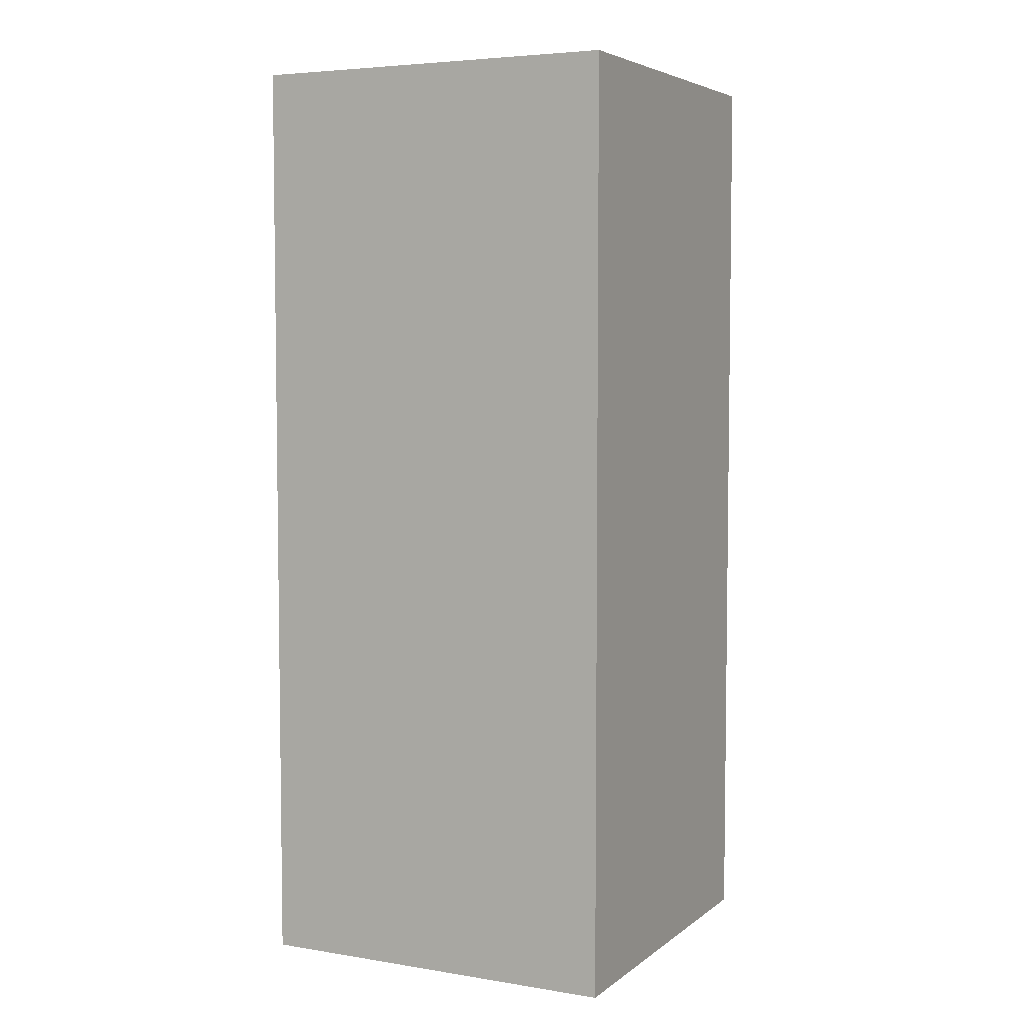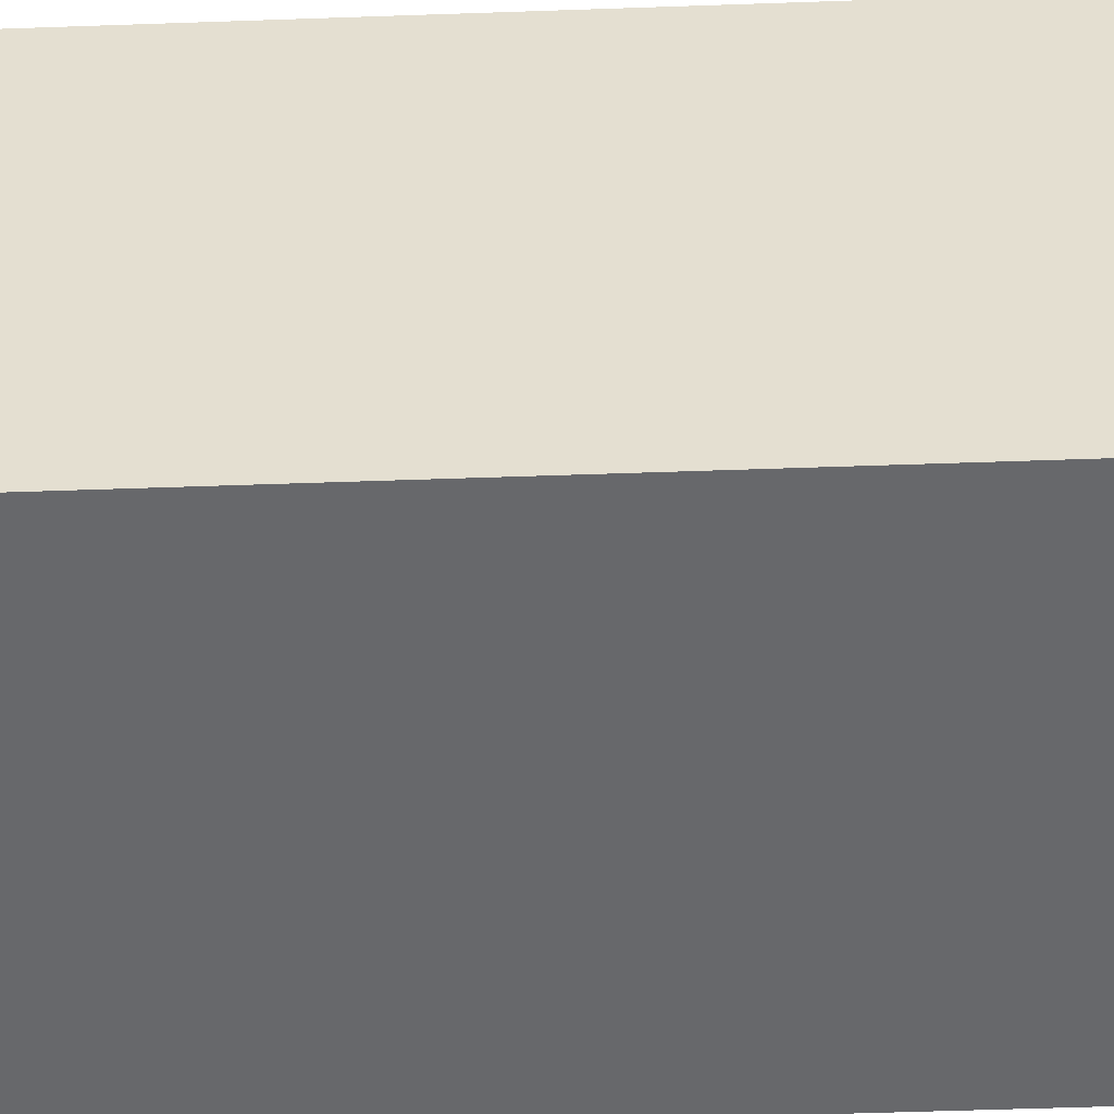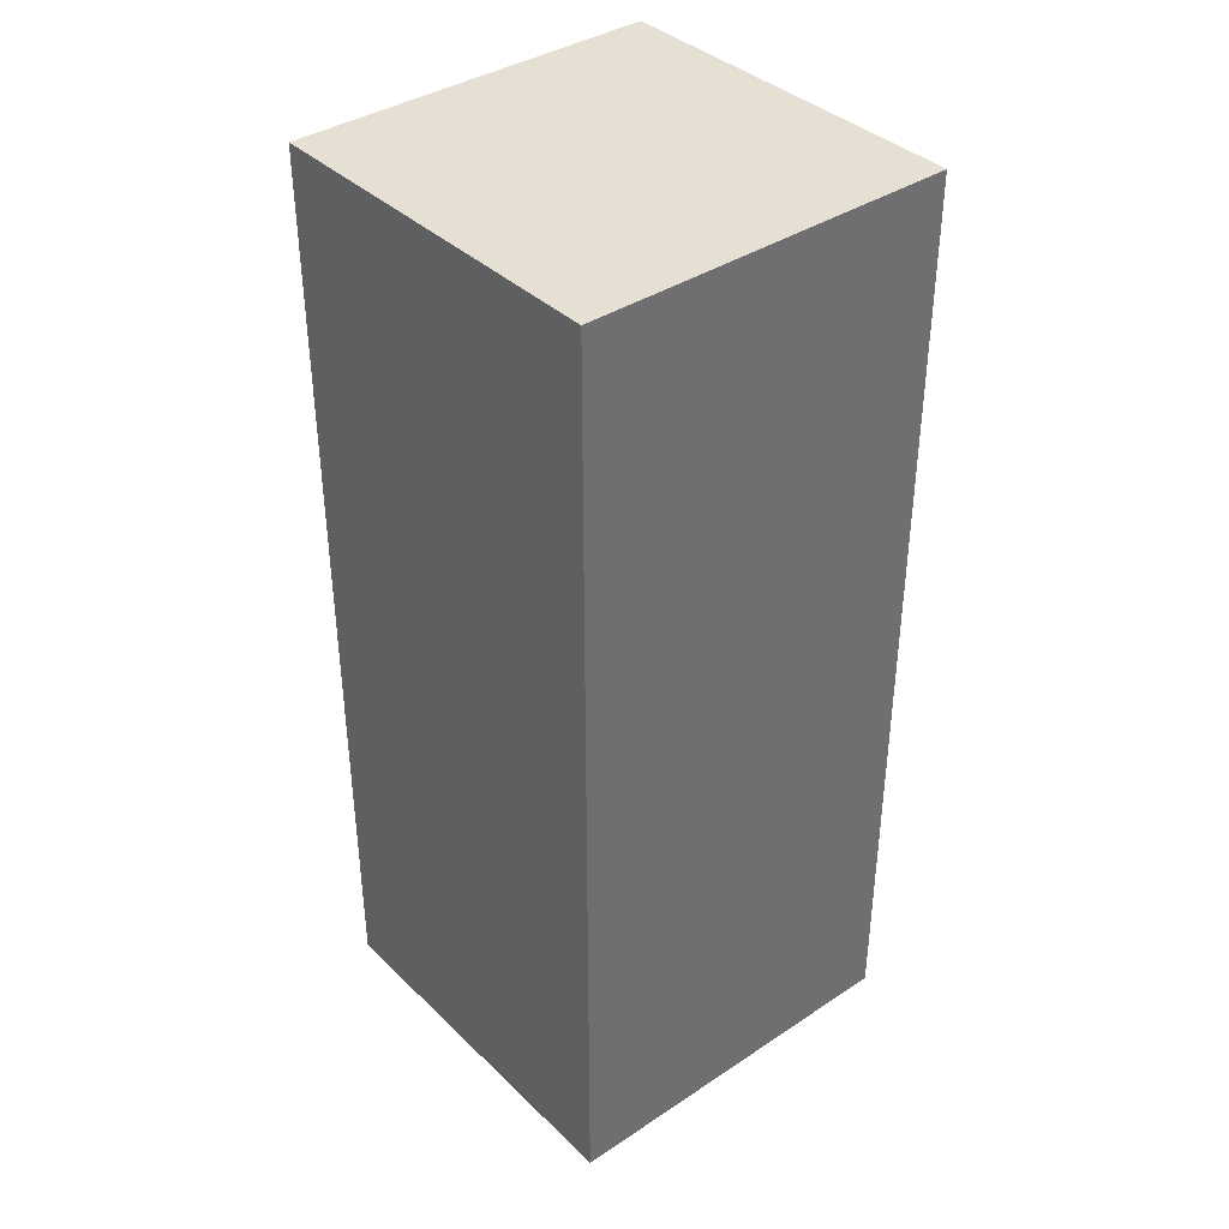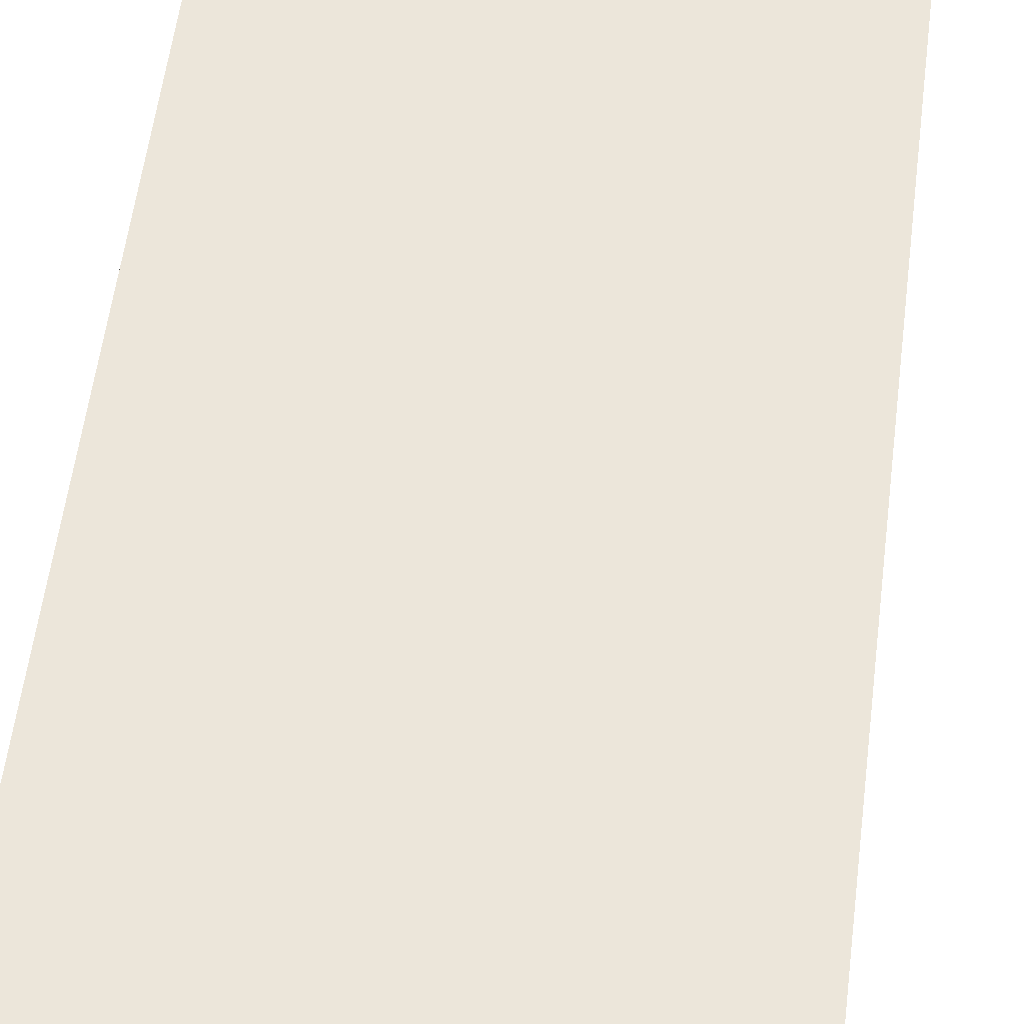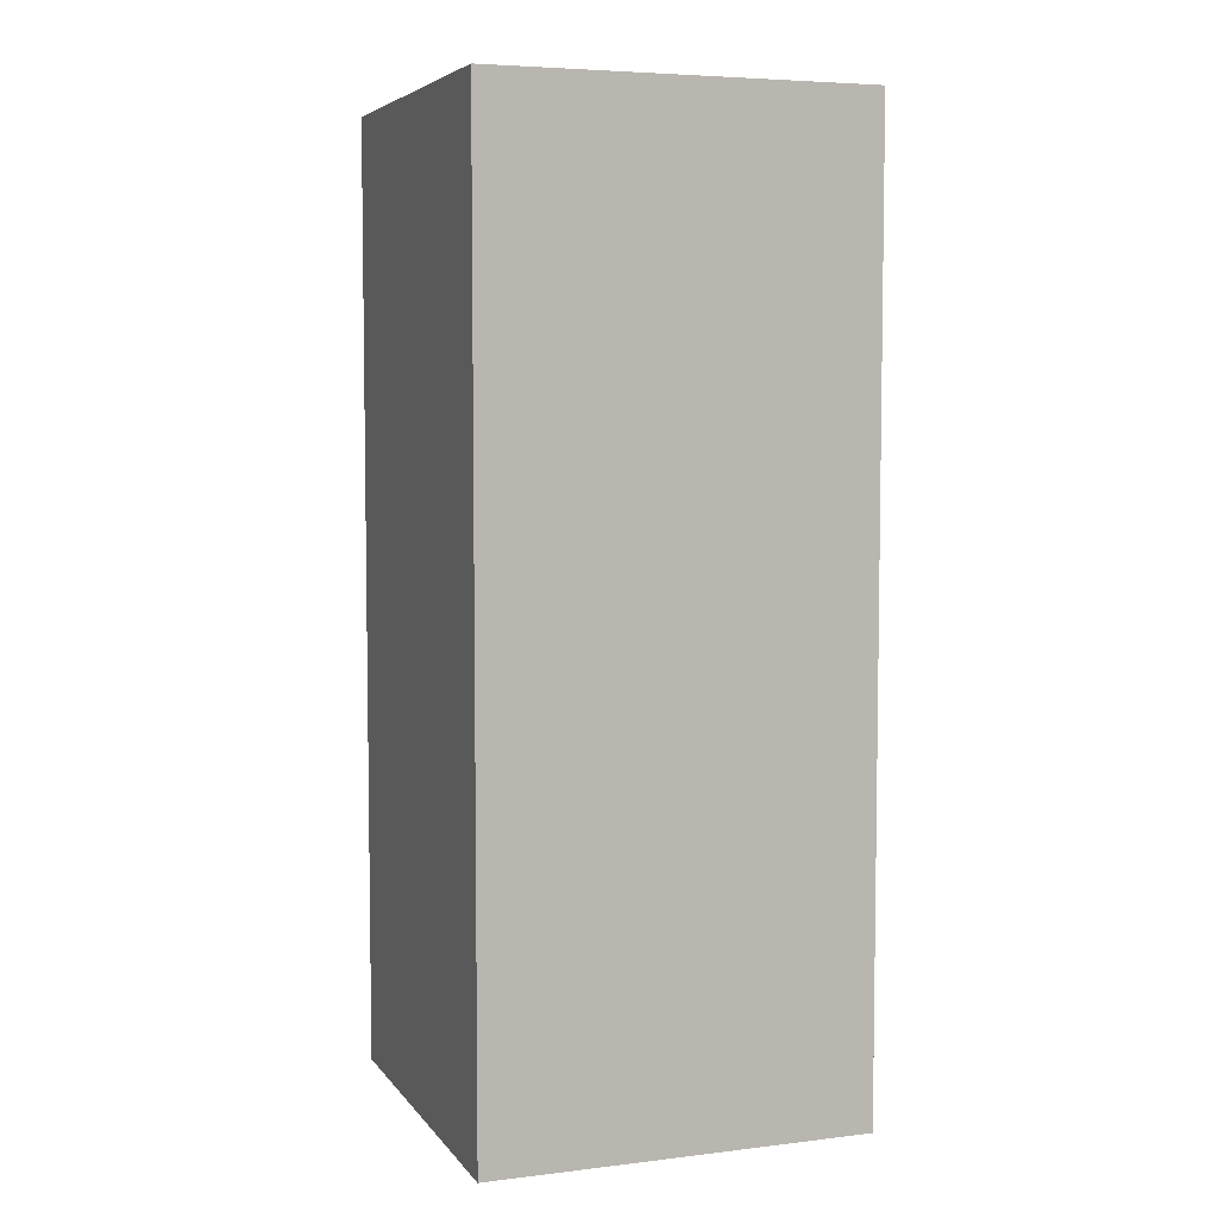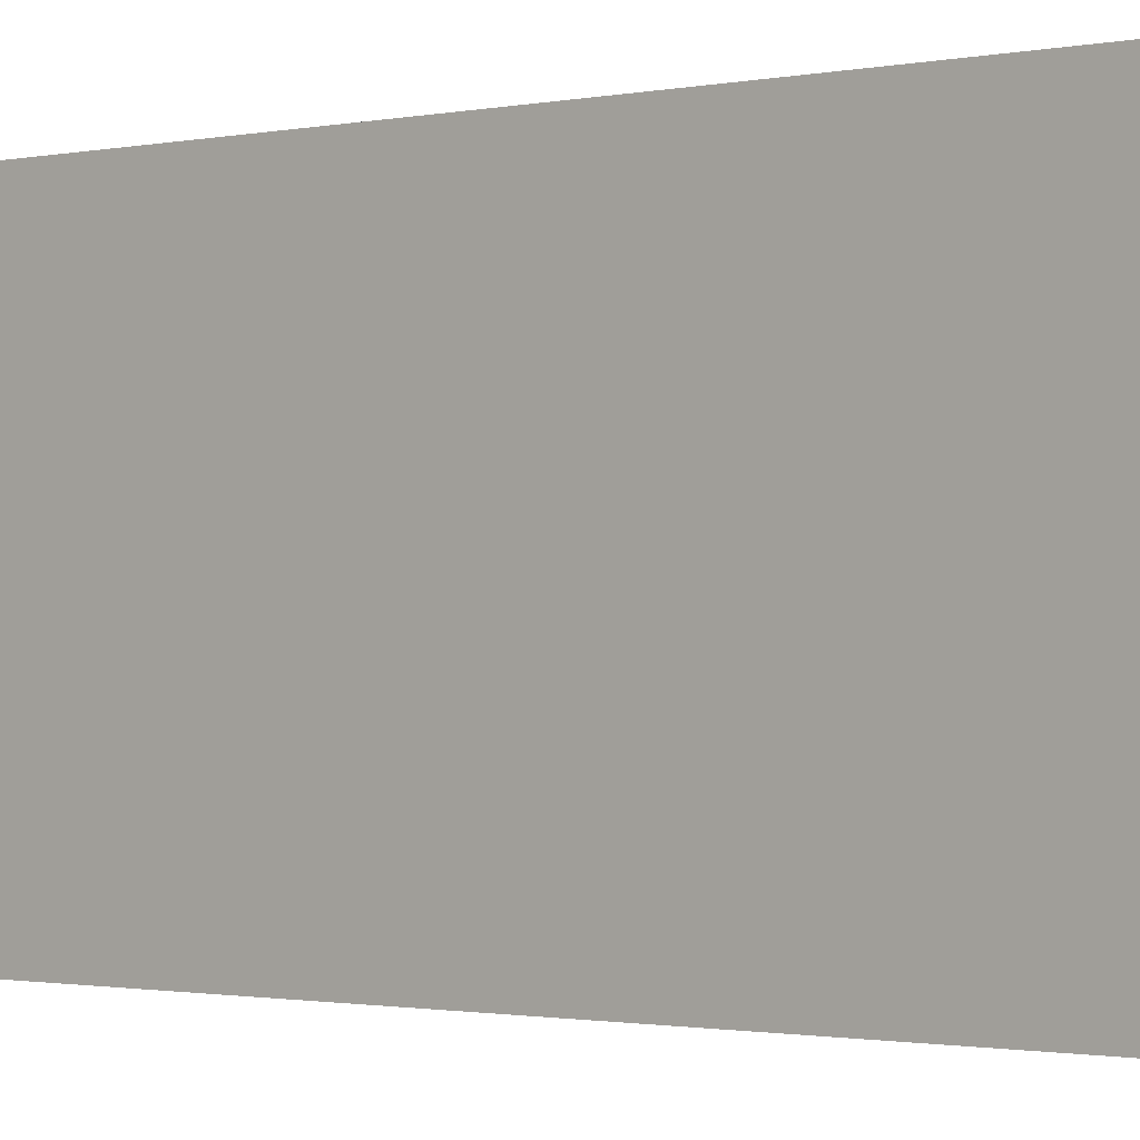
<metadata>
{"format":"obj","ext":"obj","renderer":"f3d","projection":"perspective","resolution":1024,"background":"white","views":[{"elev":5.1,"azim":-63.4,"up":"+Y"},{"elev":-52.3,"azim":92.2,"up":"+Z"},{"elev":38.2,"azim":140.1,"up":"+Y"},{"elev":54.2,"azim":7.0,"up":"+Z"},{"elev":5.6,"azim":160.0,"up":"+Y"},{"elev":-1.1,"azim":-49.3,"up":"+Z"}]}
</metadata>
<code>
o OBJ_Brazo
v -1.905 -8.38 1.943
v -1.905 -1.38 -2.057
v -1.905 -8.38 -2.057
v -1.905 -1.38 1.943
v -1.905 1.62 -2.057
v -1.905 1.62 1.943
v 2.095 -8.38 -2.057
v 2.095 -1.38 -2.057
v 2.095 -8.38 1.943
v 2.095 1.62 -2.057
v 2.095 -1.38 1.943
v 2.095 1.62 1.943
v 2.095 -8.38 -2.057
v -1.905 -8.38 1.943
v -1.905 -8.38 -2.057
v 2.095 -8.38 1.943
v -1.905 1.62 -2.057
v -1.905 1.62 1.943
v 2.095 1.62 -2.057
v 2.095 1.62 1.943
v -1.905 -1.38 -2.057
v 2.095 -8.38 -2.057
v -1.905 -8.38 -2.057
v 2.095 -1.38 -2.057
v -1.905 1.62 -2.057
v 2.095 1.62 -2.057
v -1.905 -8.38 1.943
v 2.095 -8.38 1.943
v -1.905 -1.38 1.943
v 2.095 -1.38 1.943
v -1.905 1.62 1.943
v 2.095 1.62 1.943
f 1 2 3
f 4 5 2
f 4 2 1
f 6 5 4
f 7 8 9
f 8 10 11
f 9 8 11
f 11 10 12
f 13 14 15
f 16 14 13
f 17 18 19
f 19 18 20
f 21 22 23
f 24 22 21
f 25 24 21
f 26 24 25
f 27 28 29
f 29 28 30
f 29 30 31
f 31 30 32

</code>
